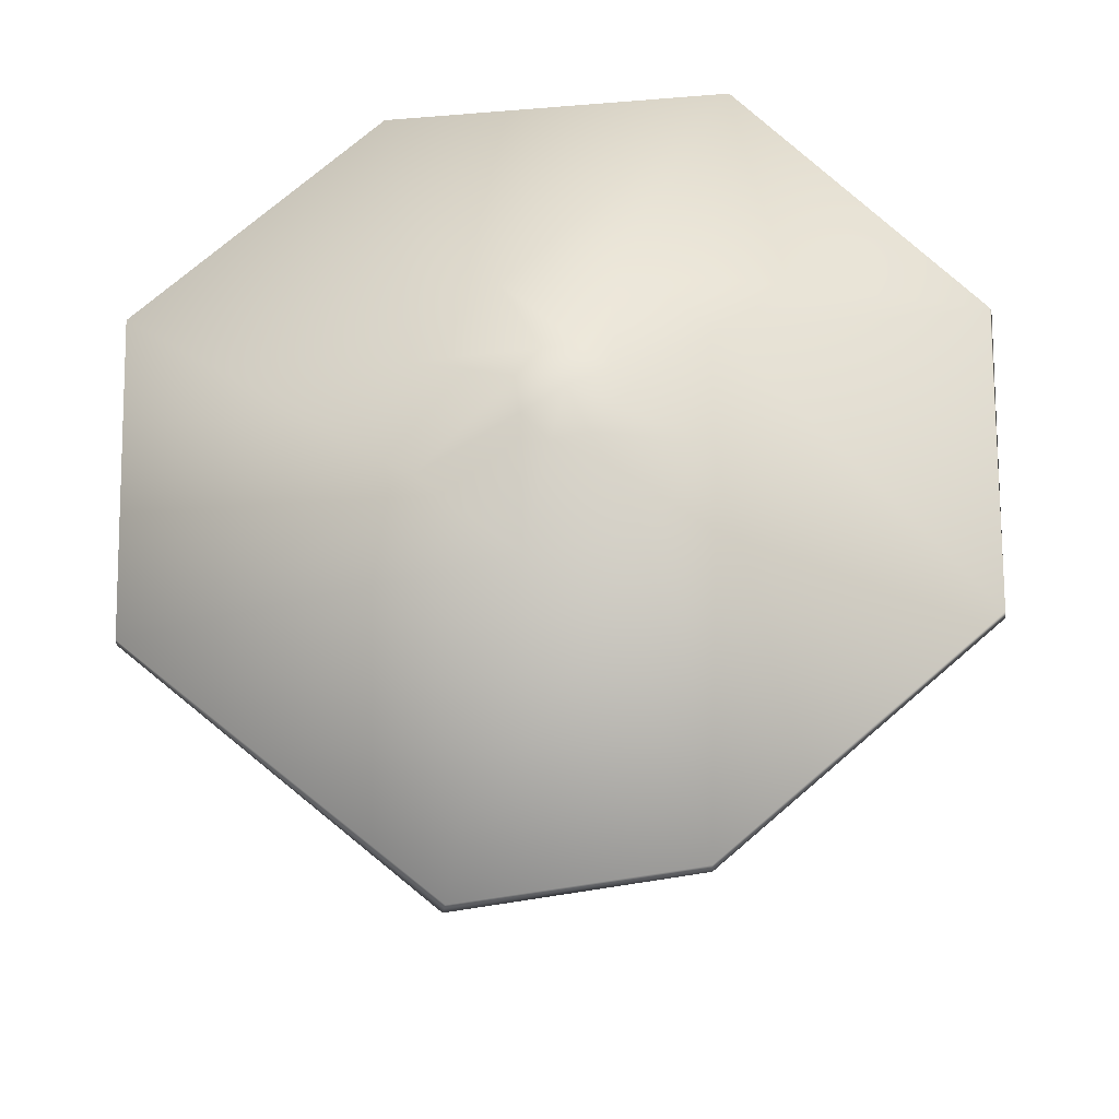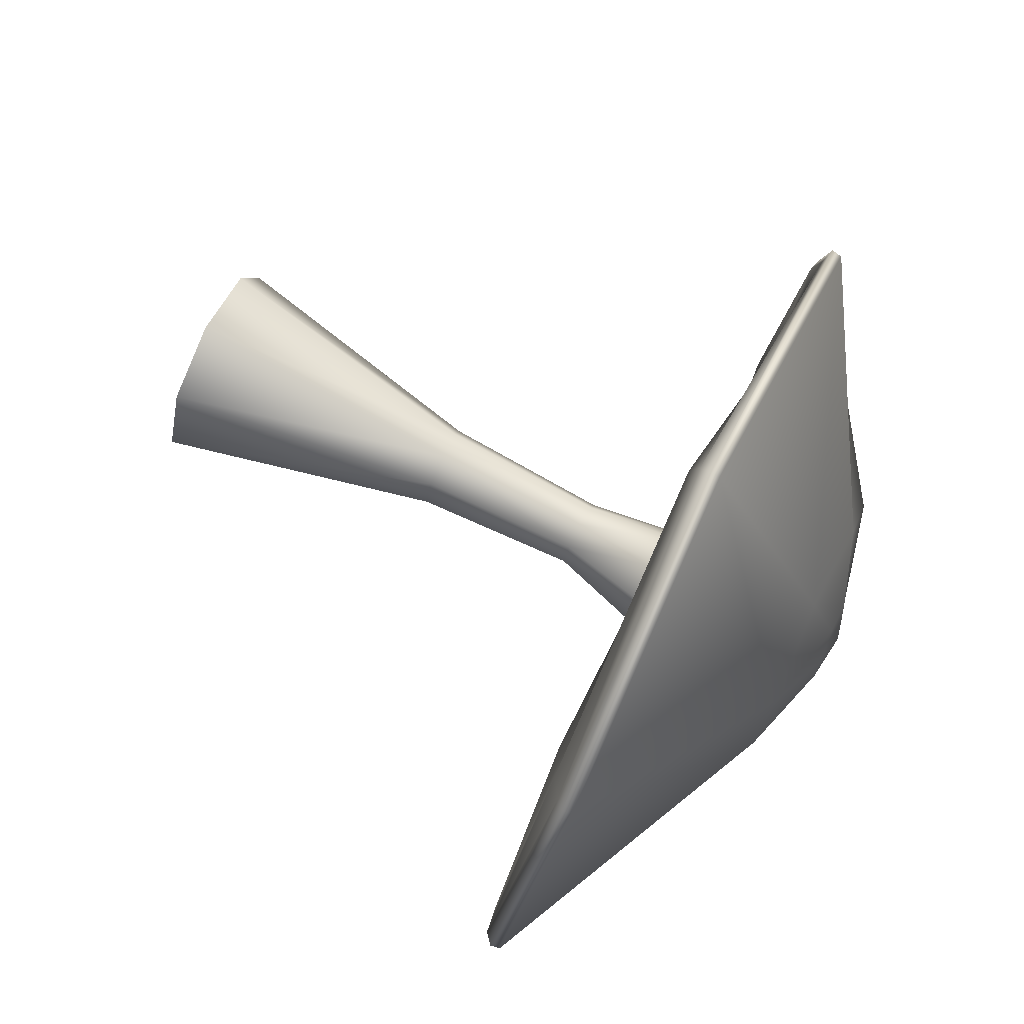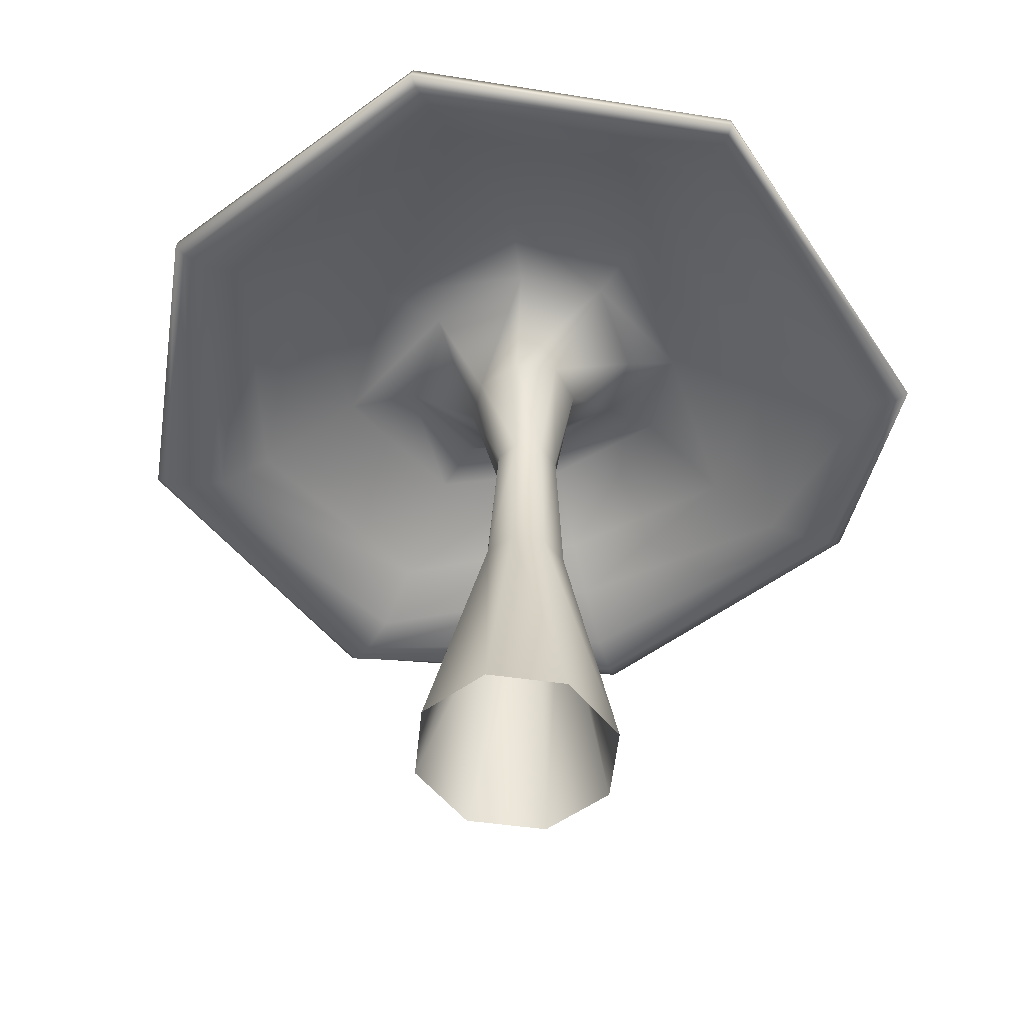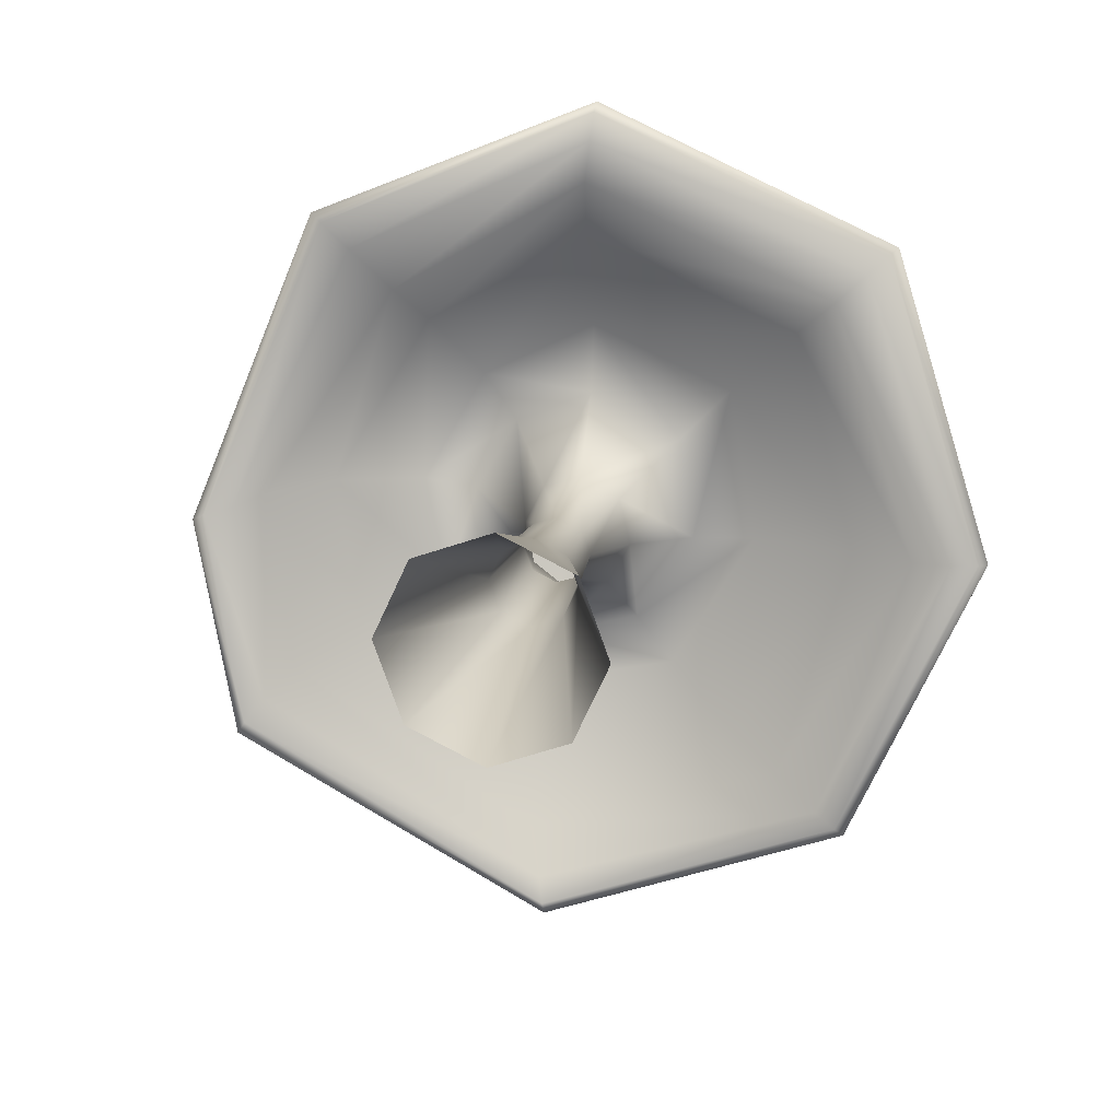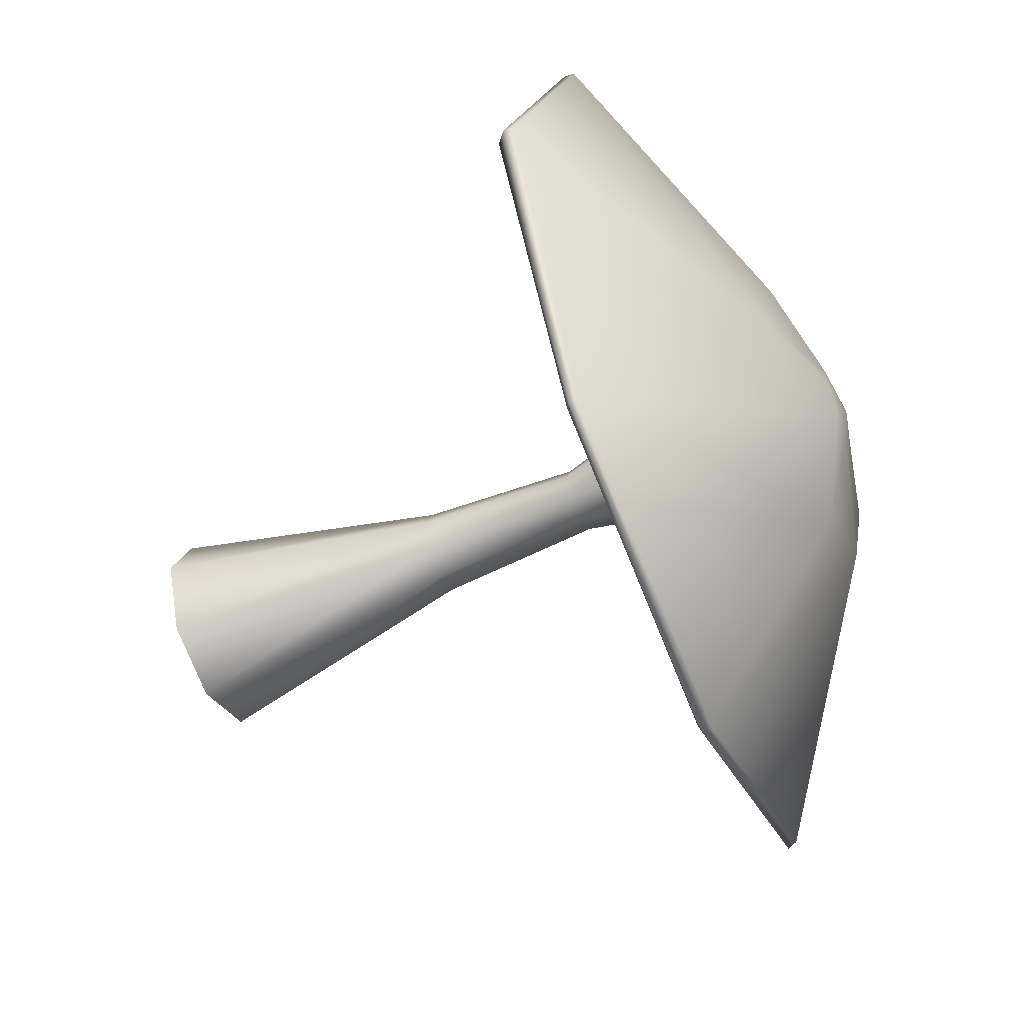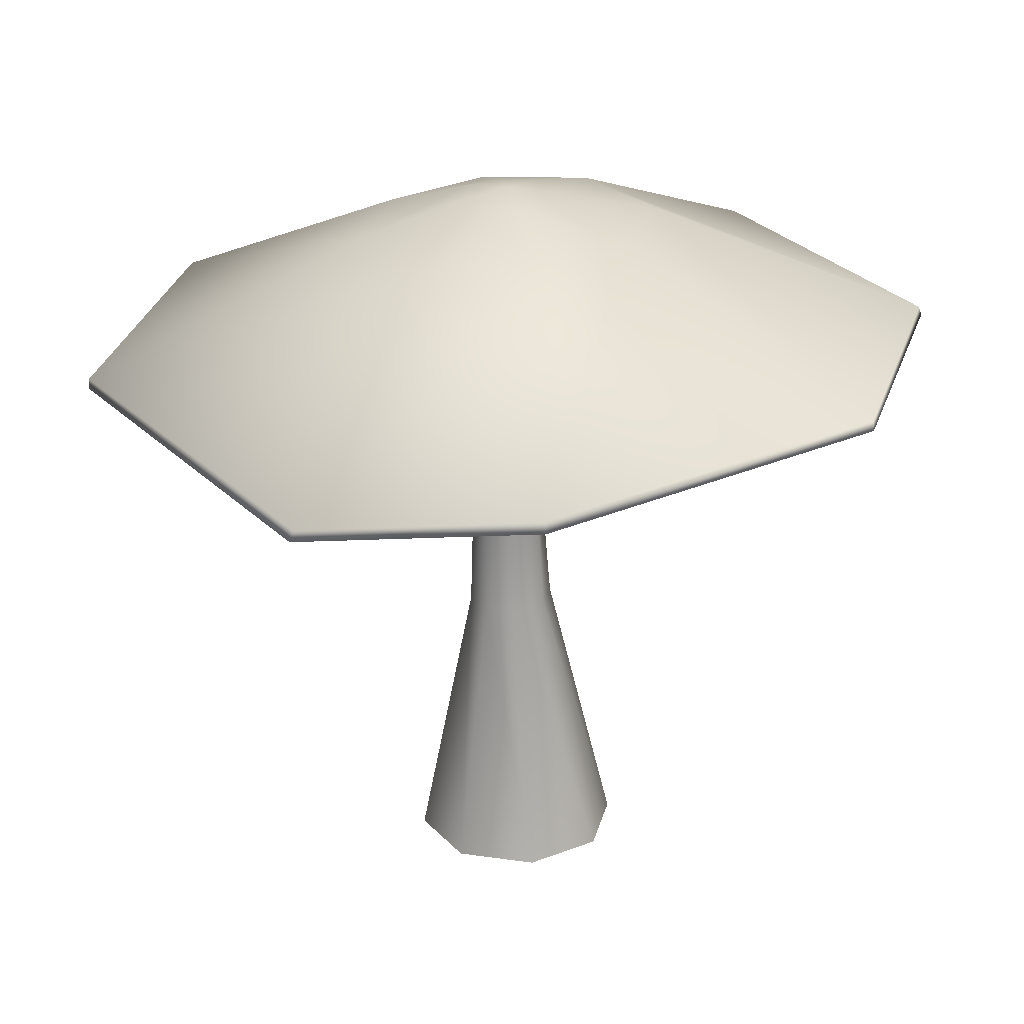
<metadata>
{"format":"obj","ext":"obj","renderer":"f3d","projection":"perspective","resolution":1024,"background":"white","views":[{"elev":61.1,"azim":-109.3,"up":"+Y"},{"elev":72.1,"azim":117.2,"up":"+Z"},{"elev":-52.1,"azim":154.2,"up":"+Y"},{"elev":13.1,"azim":8.2,"up":"+Z"},{"elev":-57.4,"azim":115.5,"up":"+Z"},{"elev":24.4,"azim":-95.2,"up":"+Y"}]}
</metadata>
<code>
g AlienRock1_LP.019
v 0.02434 0.001129 -0.0001889
v 0.0184 0.00139 0.01611
v 0.007616 0.0612 0.006121
v 0.009995 0.06109 -0.0005642
v 0.01723 0.0006689 -0.0155
v 0.007982 0.09582 -0.001703
v 0.005963 0.09593 0.003685
v 0.01137 0.1194 0.005852
v 0.007028 0.06069 -0.006912
v 0.001218 0.0001464 -0.02087
v 0.005731 0.09605 -0.006705
v 0.01397 0.118 -0.004241
v 0.0003804 0.06013 -0.009219
v -0.01432 0 -0.01315
v 0.02656 0.1354 -0.006077
v 0.02327 0.1352 0.01698
v 0.01358 0.1364 -0.02535
v 0.008886 0.1182 -0.01318
v -0.005502 0.137 -0.02996
v 0.0003756 0.09623 -0.008218
v -0.0002581 0.1193 -0.01537
v -0.021 0.1356 -0.01468
v -0.006077 0.05997 -0.00607
v -0.02027 0.0002612 0.003151
v -0.004869 0.09591 -0.005487
v -0.008154 0.1198 -0.009392
v -0.02495 0.1409 0.002996
v -0.008498 0.06003 0.0006722
v -0.01316 0.0008313 0.01847
v -0.006895 0.09601 -0.0001293
v -0.01035 0.121 -0.0003158
v -0.0155 0.1416 0.01922
v -0.005434 0.0605 0.007024
v 0.002854 0.001244 0.02383
v -0.004523 0.09642 0.004784
v -0.006131 0.1213 0.007832
v 0.002469 0.1371 0.0269
v 0.00124 0.06106 0.009243
v 0.0184 0.00139 0.01611
v 0.007616 0.0612 0.006121
v 0.005963 0.09593 0.003685
v 0.0008034 0.09584 0.006347
v 0.002525 0.1193 0.01075
v 0.02327 0.1352 0.01698
v 0.01137 0.1194 0.005852
v -0.03148 0.1376 -0.0185
v -0.021 0.1356 -0.01468
v -0.005502 0.137 -0.02996
v -0.02495 0.1409 0.002996
v -0.03771 0.1432 0.00463
v -0.0155 0.1416 0.01922
v -0.0237 0.1454 0.02947
v 0.002469 0.1371 0.0269
v 0.002674 0.1401 0.0422
v 0.02327 0.1352 0.01698
v 0.03462 0.1373 0.02807
v 0.02656 0.1354 -0.006077
v 0.04053 0.1379 -0.006309
v 0.01358 0.1364 -0.02535
v 0.02161 0.1391 -0.03676
v -0.008107 0.1398 -0.04263
v -0.05655 0.1305 0.00614
v -0.03518 0.1368 0.04323
v 0.002595 0.1281 0.06366
v 0.05018 0.1243 0.0435
v 0.06349 0.1272 -0.00652
v 0.0366 0.1314 -0.05125
v -0.008808 0.1327 -0.05969
v -0.05062 0.1278 -0.02658
v -0.04214 0.1296 0.05083
v 0.003112 0.121 0.0764
v 0.05877 0.1193 0.05109
v 0.07703 0.1211 -0.007188
v 0.04707 0.1267 -0.05914
v -0.009887 0.1267 -0.07482
v -0.06444 0.1196 -0.03588
v -0.07077 0.1204 0.004414
v 0.05661 0.1207 -0.06638
v 0.0856 0.1181 -0.006809
v 0.06557 0.1217 0.0571
v 0.004357 0.1198 0.08557
v -0.007065 0.1194 -0.0847
v -0.07054 0.1137 -0.04228
v -0.05093 0.124 0.06057
v -0.07742 0.1168 0.00183
v 0.09148 0.119 -0.006951
v 0.06117 0.1194 -0.06981
v -0.006017 0.1168 -0.09031
v 0.07019 0.1246 0.06108
v -0.07448 0.1109 -0.0476
v -0.08391 0.1157 4.327e-05
v 0.004942 0.122 0.09175
v -0.05698 0.1227 0.06656
v -0.005663 0.1175 -0.09274
v 0.06317 0.1205 -0.07151
v -0.07628 0.1117 -0.05029
v 0.09379 0.121 -0.007051
v -0.08677 0.1162 -0.001127
v 0.07211 0.1265 0.06258
v -0.05939 0.1237 0.06865
v 0.005328 0.1244 0.09389
v -0.005671 0.1198 -0.0927
v 0.06283 0.1224 -0.07179
v -0.0758 0.1139 -0.04947
v 0.09336 0.1232 -0.007131
v -0.08647 0.1186 -0.00112
v 0.0719 0.1288 0.06228
v -0.05899 0.1259 0.06848
v 0.00531 0.1264 0.09326
v 0.02609 0.1533 -0.003929
v 0.09336 0.1232 -0.007131
v 0.0719 0.1288 0.06228
v 0.02133 0.1539 0.01894
v 0.00531 0.1264 0.09326
v 0.01537 0.152 -0.02473
v 0.06283 0.1224 -0.07179
v 0.001575 0.1526 0.03239
v -0.05899 0.1259 0.06848
v -0.007958 0.1513 -0.03226
v -0.005671 0.1198 -0.0927
v -0.02077 0.1529 0.02277
v -0.08647 0.1186 -0.00112
v -0.02964 0.1503 -0.01817
v -0.0758 0.1139 -0.04947
v -0.0339 0.1521 0.003787
v 0.004166 0.1589 0.0052
v 0.006087 0.159 -0.002192
v -0.003921 0.1601 -0.0008746
v -0.001974 0.1581 0.008726
v 0.001746 0.1591 -0.008756
v -0.009153 0.1582 0.006661
v -0.005633 0.1581 -0.01035
v -0.01326 0.1575 0.000512
v -0.0123 0.1568 -0.006693
g AlienRock1_LP.019_0
f 3 2 1
f 4 3 1
f 4 1 5
f 4 6 3
f 6 7 3
f 8 7 6
f 9 4 5
f 9 5 10
f 11 6 4
f 9 11 4
f 12 8 6
f 12 6 11
f 13 9 10
f 13 10 14
f 12 15 8
f 15 16 8
f 17 15 12
f 18 17 12
f 18 12 11
f 19 17 18
f 20 11 9
f 18 11 20
f 13 20 9
f 21 19 18
f 21 18 20
f 22 19 21
f 23 13 14
f 23 14 24
f 25 20 13
f 21 20 25
f 23 25 13
f 26 22 21
f 26 21 25
f 27 22 26
f 28 23 24
f 28 24 29
f 30 25 23
f 26 25 30
f 28 30 23
f 31 27 26
f 31 26 30
f 32 27 31
f 33 28 29
f 33 29 34
f 35 30 28
f 31 30 35
f 33 35 28
f 36 32 31
f 36 31 35
f 37 32 36
f 38 33 34
f 38 34 39
f 40 38 39
f 40 41 38
f 42 35 33
f 38 42 33
f 36 35 42
f 41 42 38
f 43 37 36
f 43 36 42
f 43 42 41
f 44 37 43
f 45 43 41
f 45 44 43
f 48 47 46
f 46 47 49
f 50 46 49
f 50 49 51
f 52 50 51
f 52 51 53
f 54 52 53
f 54 53 55
f 56 54 55
f 56 55 57
f 58 56 57
f 58 57 59
f 60 59 48
f 60 58 59
f 61 48 46
f 61 60 48
f 50 62 46
f 50 52 63
f 62 50 63
f 52 54 64
f 63 52 64
f 54 56 65
f 64 54 65
f 56 58 66
f 65 56 66
f 58 60 67
f 66 58 67
f 61 68 60
f 68 67 60
f 46 69 61
f 62 69 46
f 69 68 61
f 63 70 62
f 64 71 63
f 71 70 63
f 65 72 64
f 72 71 64
f 66 73 65
f 73 72 65
f 67 74 66
f 74 73 66
f 67 68 75
f 74 67 75
f 68 69 76
f 75 68 76
f 62 77 69
f 70 77 62
f 77 76 69
f 74 78 73
f 74 75 78
f 73 79 72
f 78 79 73
f 72 80 71
f 79 80 72
f 71 81 70
f 80 81 71
f 75 76 82
f 75 82 78
f 76 77 83
f 76 83 82
f 70 84 77
f 81 84 70
f 77 85 83
f 84 85 77
f 80 79 86
f 79 78 87
f 86 79 87
f 78 82 88
f 87 78 88
f 81 80 89
f 89 80 86
f 82 83 90
f 88 82 90
f 83 85 91
f 90 83 91
f 84 81 92
f 92 81 89
f 85 84 93
f 91 85 93
f 93 84 92
f 87 88 94
f 86 87 95
f 95 87 94
f 88 90 96
f 94 88 96
f 89 86 97
f 97 86 95
f 90 91 98
f 96 90 98
f 92 89 99
f 99 89 97
f 91 93 100
f 98 91 100
f 93 92 101
f 101 92 99
f 100 93 101
f 94 102 95
f 102 94 96
f 102 103 95
f 95 103 97
f 104 102 96
f 103 105 97
f 97 105 99
f 106 104 96
f 98 106 96
f 105 107 99
f 99 107 101
f 108 106 98
f 100 108 98
f 107 109 101
f 109 108 100
f 101 109 100
f 112 111 110
f 113 112 110
f 114 112 113
f 110 111 115
f 111 116 115
f 117 114 113
f 118 114 117
f 115 116 119
f 116 120 119
f 121 118 117
f 122 118 121
f 119 120 123
f 120 124 123
f 124 122 125
f 125 122 121
f 123 124 125
f 126 113 110
f 127 110 115
f 127 126 110
f 128 126 127
f 126 129 113
f 129 117 113
f 126 128 129
f 130 127 115
f 130 115 119
f 128 127 130
f 129 131 117
f 131 121 117
f 129 128 131
f 132 130 119
f 132 119 123
f 128 130 132
f 131 133 121
f 131 128 133
f 133 125 121
f 134 123 125
f 134 132 123
f 128 132 134
f 133 134 125
f 133 128 134

</code>
